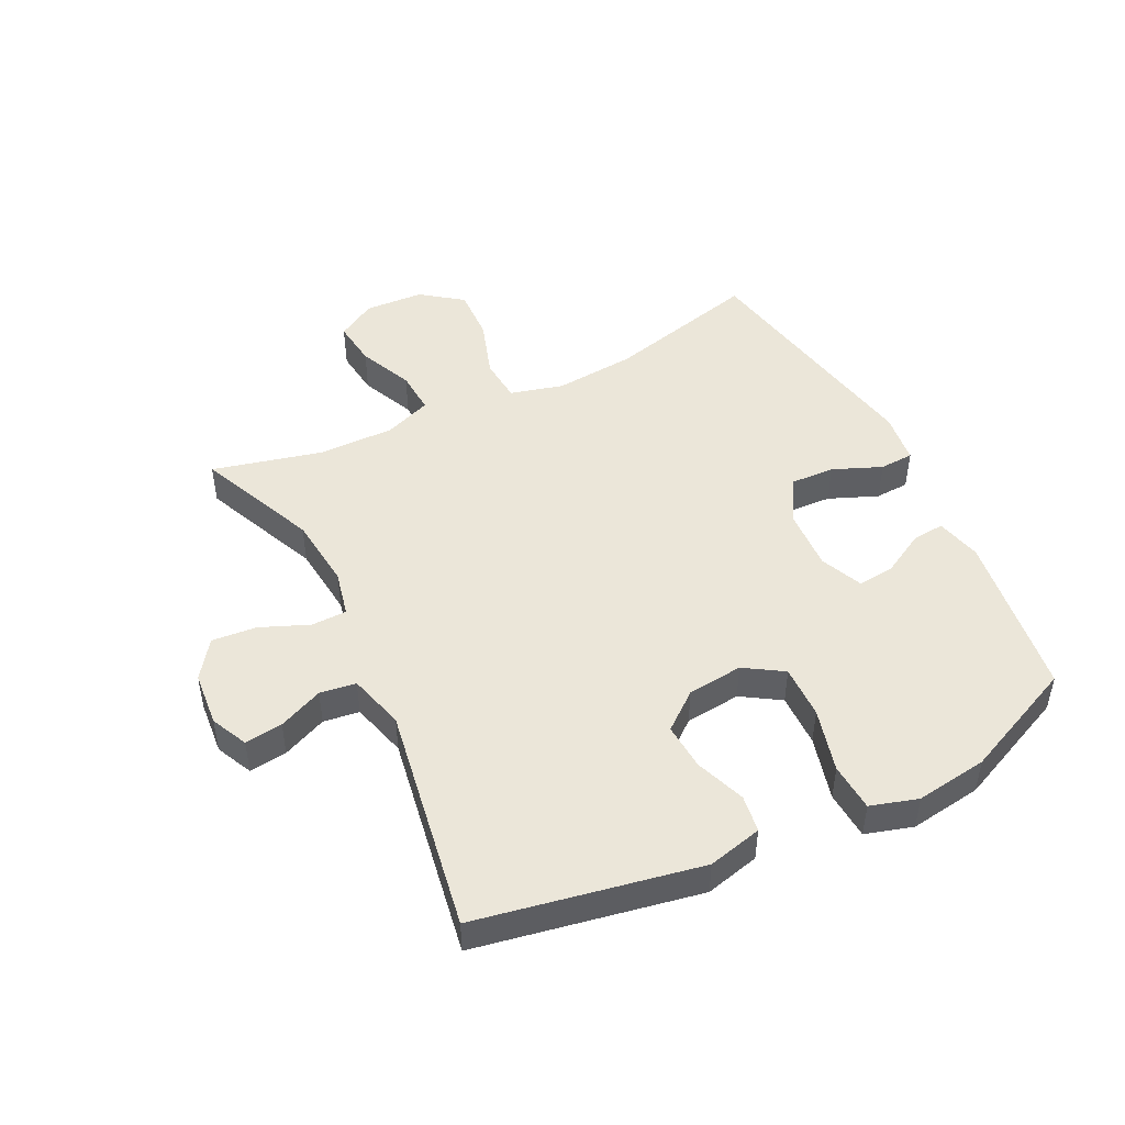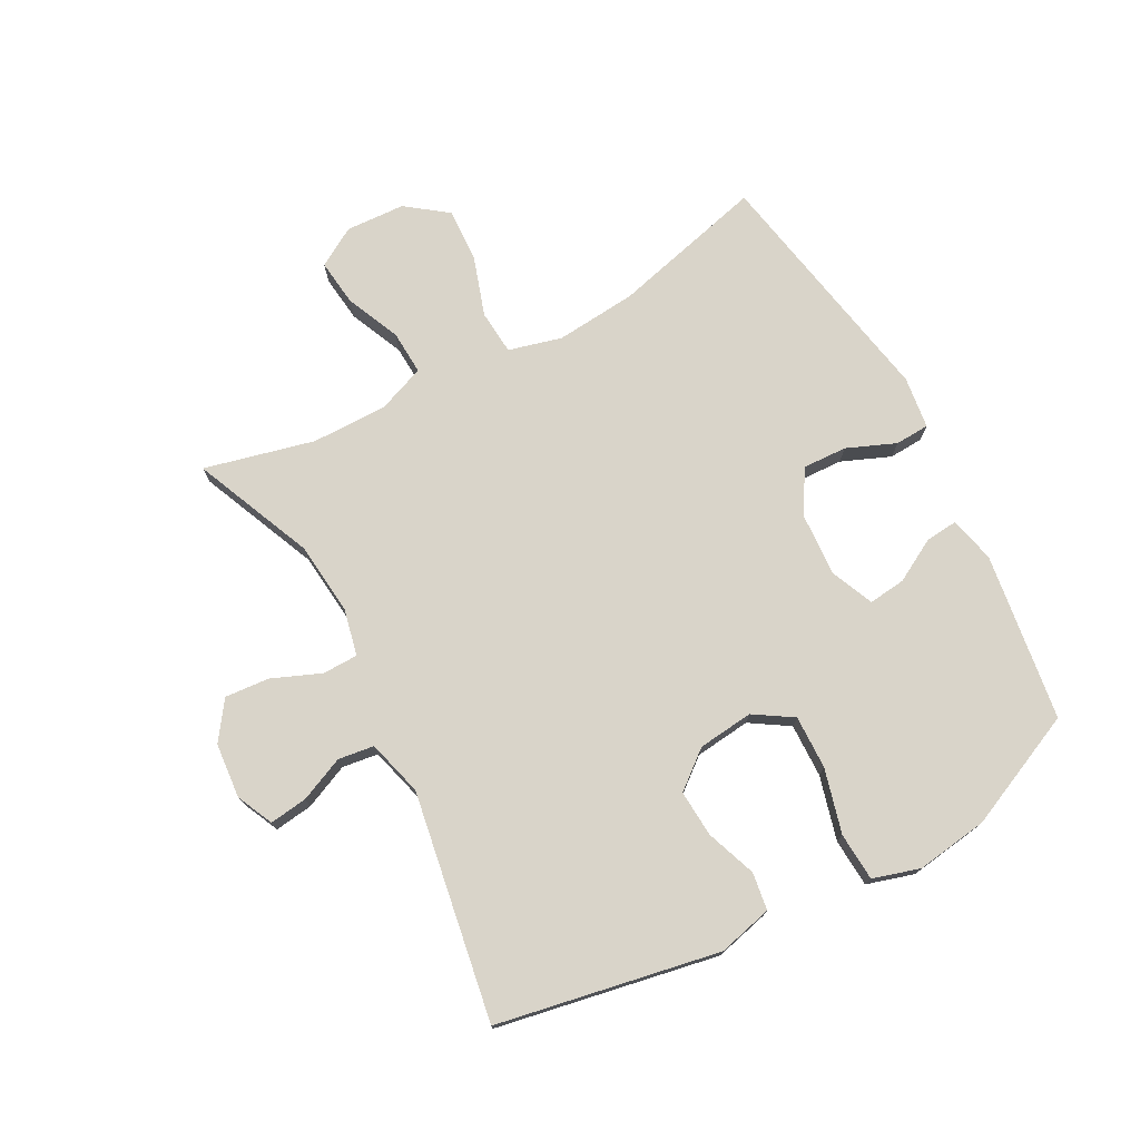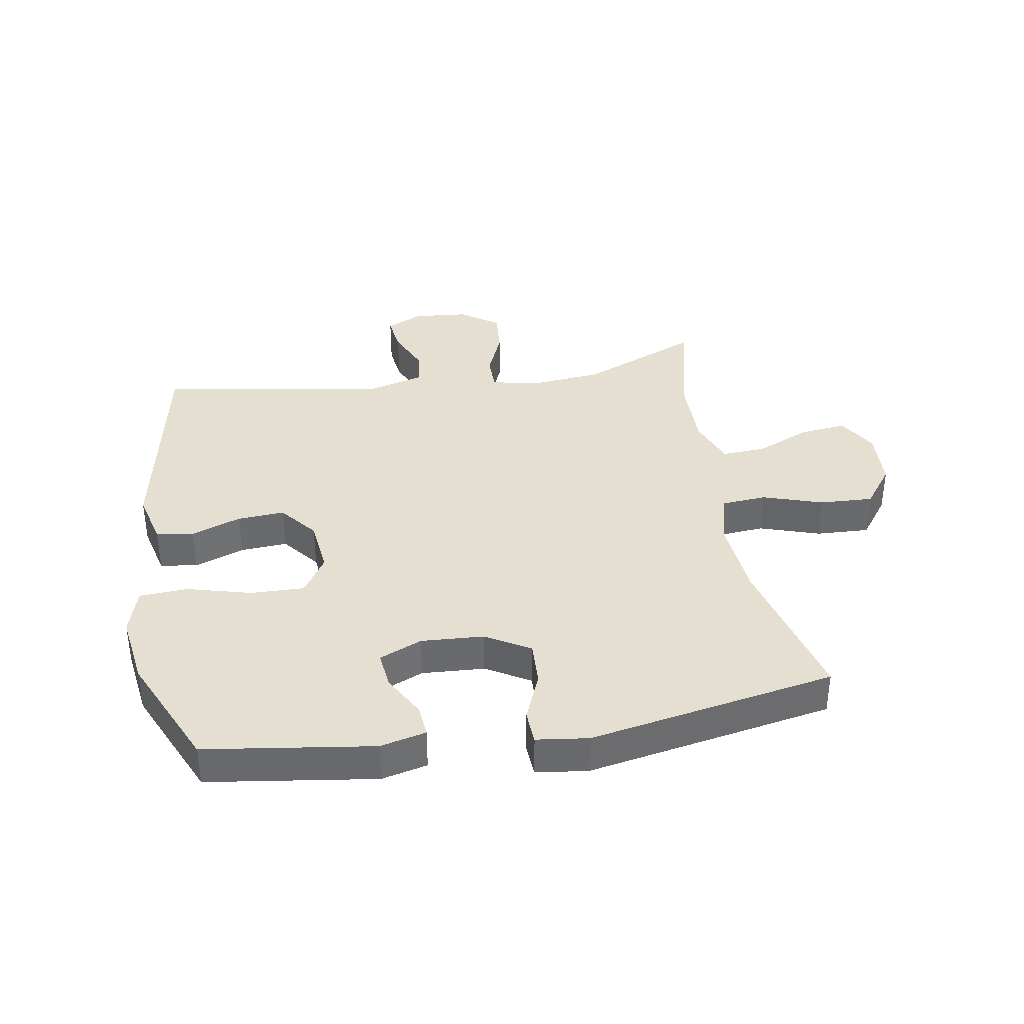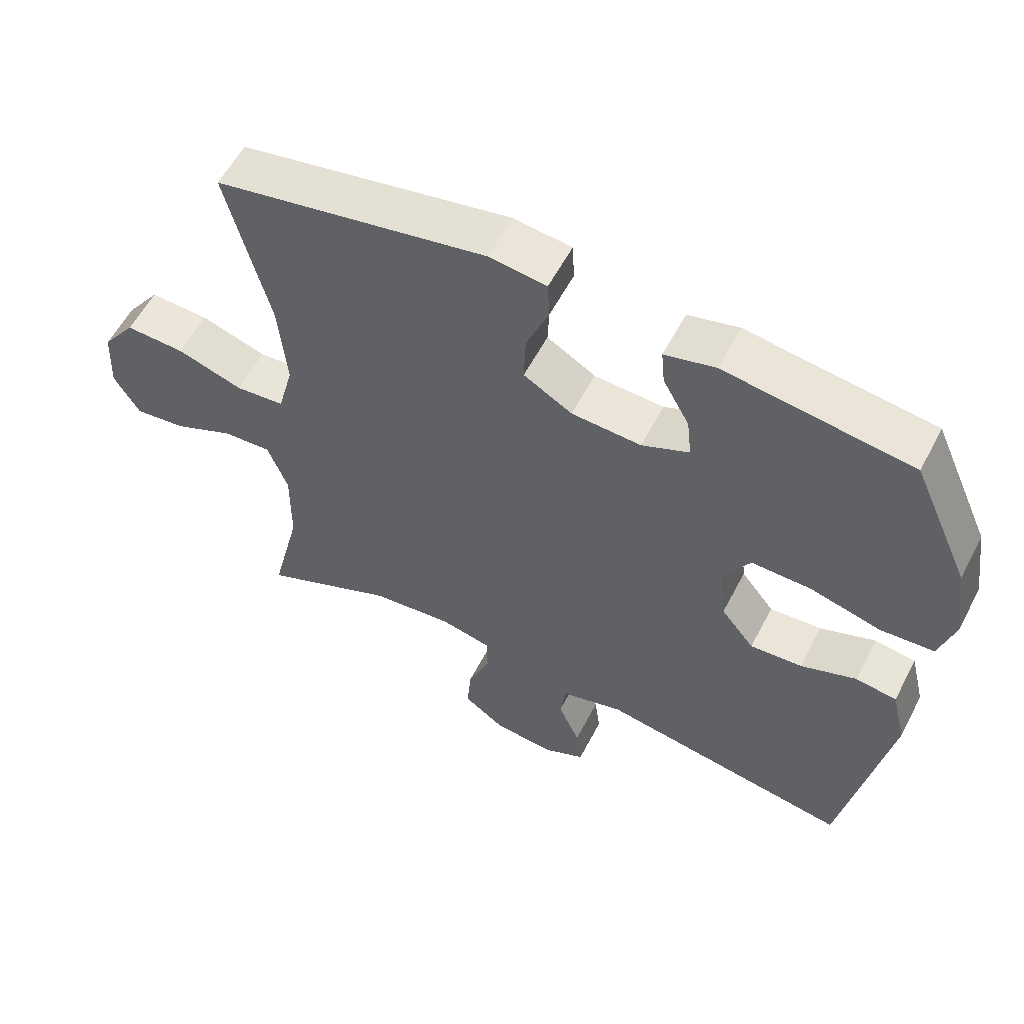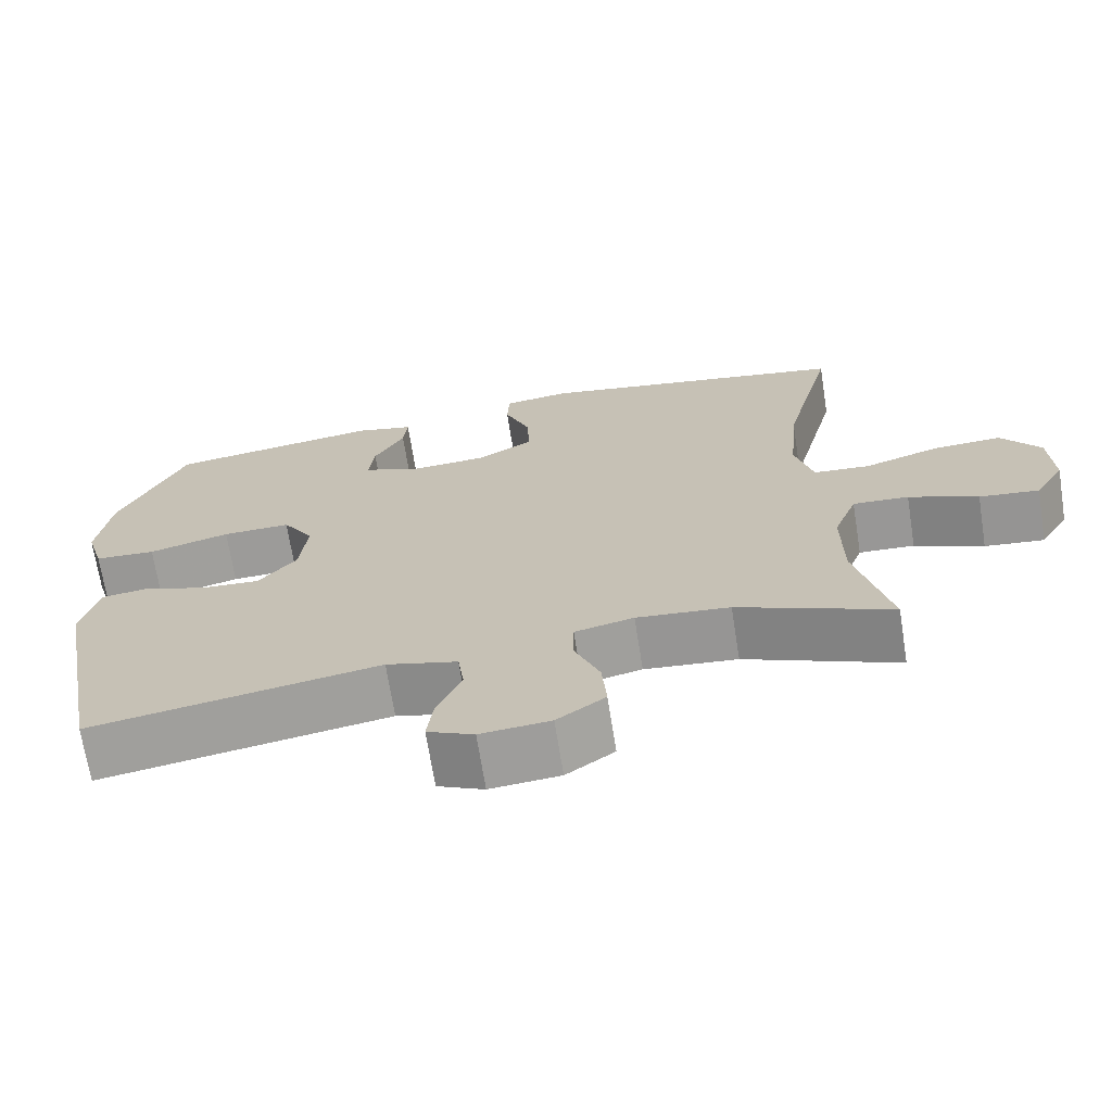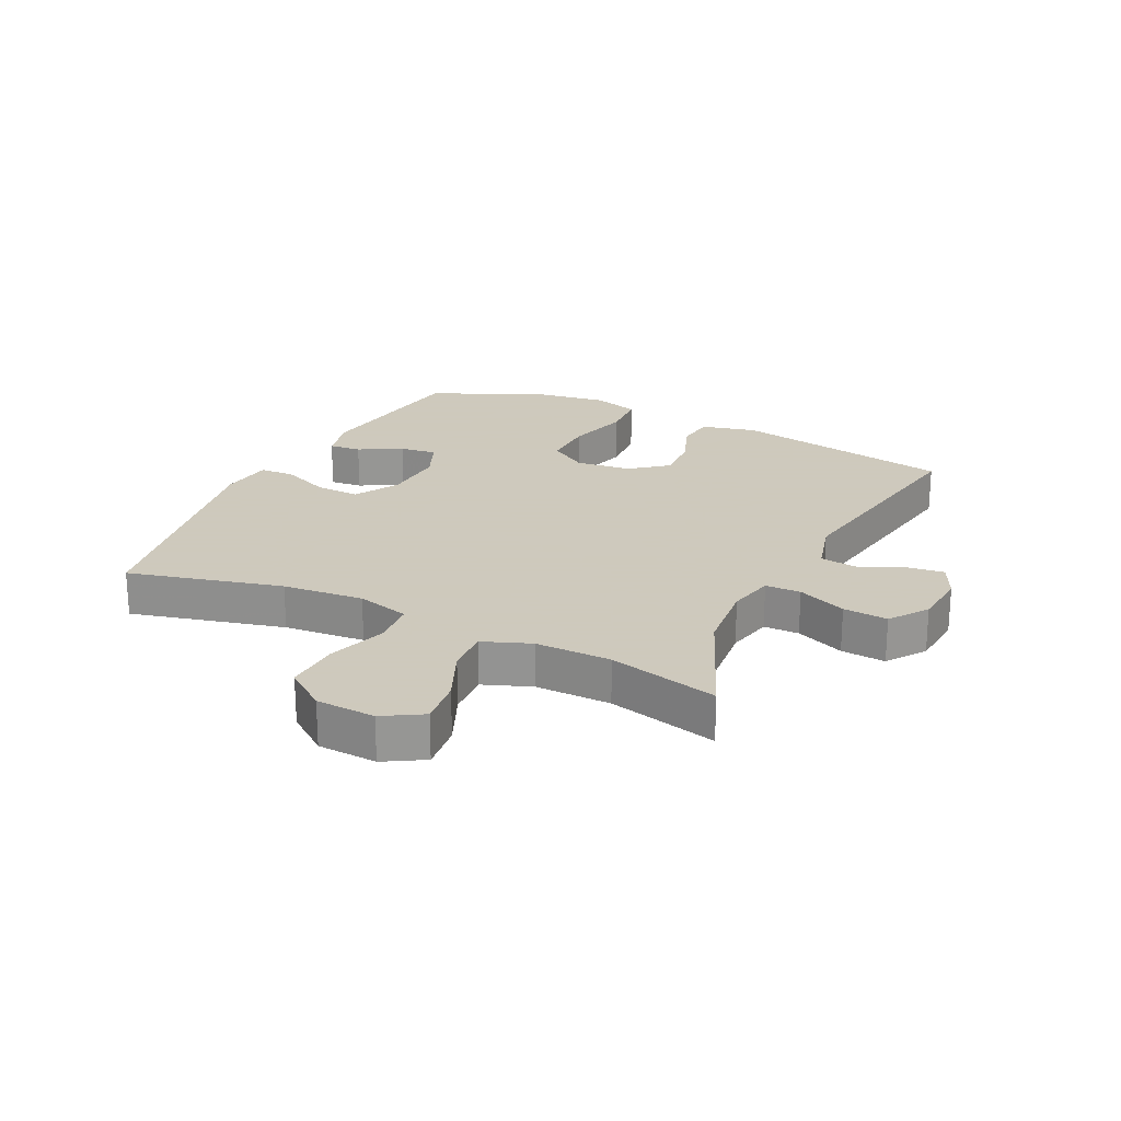
<metadata>
{"format":"obj","ext":"obj","renderer":"f3d","projection":"perspective","resolution":1024,"background":"white","views":[{"elev":47.4,"azim":-116.3,"up":"+Y"},{"elev":74.9,"azim":-118.2,"up":"+Y"},{"elev":37.3,"azim":-9.5,"up":"+Y"},{"elev":57.2,"azim":-152.7,"up":"+Z"},{"elev":-69.3,"azim":9.0,"up":"+Z"},{"elev":22.6,"azim":116.0,"up":"+Y"}]}
</metadata>
<code>
v 0.5 0.07 -0.5
v 0.303 0.07 -0.416
v 0.183 0.07 -0.404
v 0.107 0.07 -0.421
v 0.106 0.07 -0.479
v 0.139 0.07 -0.559
v 0.145 0.07 -0.632
v 0.083 0.07 -0.676
v -0.007 0.07 -0.684
v -0.067 0.07 -0.656
v -0.059 0.07 -0.594
v -0.027 0.07 -0.521
v -0.035 0.07 -0.462
v -0.127 0.07 -0.437
v -0.5 0.07 -0.5
v -0.568 0.07 -0.137
v -0.546 0.07 -0.048
v -0.485 0.07 -0.039
v -0.403 0.07 -0.069
v -0.326 0.07 -0.074
v -0.277 0.07 -0.013
v -0.267 0.07 0.078
v -0.307 0.07 0.141
v -0.395 0.07 0.139
v -0.5 0.07 0.111
v -0.579 0.07 0.116
v -0.602 0.07 0.193
v -0.585 0.07 0.311
v -0.5 0.07 0.5
v -0.225 0.07 0.539
v -0.15 0.07 0.521
v -0.155 0.07 0.468
v -0.194 0.07 0.398
v -0.201 0.07 0.337
v -0.131 0.07 0.307
v -0.028 0.07 0.313
v 0.044 0.07 0.355
v 0.041 0.07 0.428
v 0.008 0.07 0.508
v 0.011 0.07 0.564
v 0.096 0.07 0.575
v 0.5 0.07 0.5
v 0.436 0.07 0.248
v 0.424 0.07 0.115
v 0.447 0.07 0.028
v 0.52 0.07 0.022
v 0.618 0.07 0.054
v 0.706 0.07 0.058
v 0.756 0.07 -0.009
v 0.761 0.07 -0.106
v 0.723 0.07 -0.17
v 0.646 0.07 -0.161
v 0.557 0.07 -0.122
v 0.485 0.07 -0.118
v 0.455 0.07 -0.196
v 0.456 0.07 -0.32
v 0.5 0 -0.5
v 0.303 0 -0.416
v 0.183 0 -0.404
v 0.107 0 -0.421
v 0.106 0 -0.479
v 0.139 0 -0.559
v 0.145 0 -0.632
v 0.083 0 -0.676
v -0.007 0 -0.684
v -0.067 0 -0.656
v -0.059 0 -0.594
v -0.027 0 -0.521
v -0.035 0 -0.462
v -0.127 0 -0.437
v -0.5 0 -0.5
v -0.568 0 -0.137
v -0.546 0 -0.048
v -0.485 0 -0.039
v -0.403 0 -0.069
v -0.326 0 -0.074
v -0.277 0 -0.013
v -0.267 0 0.078
v -0.307 0 0.141
v -0.395 0 0.139
v -0.5 0 0.111
v -0.579 0 0.116
v -0.602 0 0.193
v -0.585 0 0.311
v -0.5 0 0.5
v -0.225 0 0.539
v -0.15 0 0.521
v -0.155 0 0.468
v -0.194 0 0.398
v -0.201 0 0.337
v -0.131 0 0.307
v -0.028 0 0.313
v 0.044 0 0.355
v 0.041 0 0.428
v 0.008 0 0.508
v 0.011 0 0.564
v 0.096 0 0.575
v 0.5 0 0.5
v 0.436 0 0.248
v 0.424 0 0.115
v 0.447 0 0.028
v 0.52 0 0.022
v 0.618 0 0.054
v 0.706 0 0.058
v 0.756 0 -0.009
v 0.761 0 -0.106
v 0.723 0 -0.17
v 0.646 0 -0.161
v 0.557 0 -0.122
v 0.485 0 -0.118
v 0.455 0 -0.196
v 0.456 0 -0.32
f 51 52 53
f 50 51 53
f 49 50 53
f 48 49 53
f 47 48 53
f 46 47 53
f 45 46 53 54
f 44 45 54 55
f 41 42 43
f 40 41 43
f 39 40 43
f 38 39 43
f 37 38 43 44
f 44 55 56
f 37 44 56
f 36 37 56
f 31 32 33
f 30 31 33
f 29 30 33
f 28 29 33
f 27 28 33
f 26 27 33
f 25 26 33
f 24 25 33
f 23 24 33 34
f 22 23 34 35
f 17 18 19
f 16 17 19
f 15 16 19
f 14 15 19
f 13 14 19 20
f 10 11 12
f 9 10 12
f 8 9 12
f 7 8 12
f 6 7 12
f 5 6 12
f 4 5 12 13
f 56 1 2
f 36 56 2
f 35 36 2
f 22 35 2
f 21 22 2
f 20 21 2 3
f 4 13 20
f 3 4 20
f 109 108 107
f 109 107 106
f 109 106 105
f 109 105 104
f 109 104 103
f 109 103 102
f 110 109 102 101
f 111 110 101 100
f 99 98 97
f 99 97 96
f 99 96 95
f 99 95 94
f 100 99 94 93
f 112 111 100
f 112 100 93
f 112 93 92
f 89 88 87
f 89 87 86
f 89 86 85
f 89 85 84
f 89 84 83
f 89 83 82
f 89 82 81
f 89 81 80
f 90 89 80 79
f 91 90 79 78
f 75 74 73
f 75 73 72
f 75 72 71
f 75 71 70
f 76 75 70 69
f 68 67 66
f 68 66 65
f 68 65 64
f 68 64 63
f 68 63 62
f 68 62 61
f 69 68 61 60
f 58 57 112
f 58 112 92
f 58 92 91
f 58 91 78
f 58 78 77
f 59 58 77 76
f 76 69 60
f 76 60 59
f 1 57 58 2
f 2 58 59 3
f 3 59 60 4
f 4 60 61 5
f 5 61 62 6
f 6 62 63 7
f 7 63 64 8
f 8 64 65 9
f 9 65 66 10
f 10 66 67 11
f 11 67 68 12
f 12 68 69 13
f 13 69 70 14
f 14 70 71 15
f 15 71 72 16
f 16 72 73 17
f 17 73 74 18
f 18 74 75 19
f 19 75 76 20
f 20 76 77 21
f 21 77 78 22
f 22 78 79 23
f 23 79 80 24
f 24 80 81 25
f 25 81 82 26
f 26 82 83 27
f 27 83 84 28
f 28 84 85 29
f 29 85 86 30
f 30 86 87 31
f 31 87 88 32
f 32 88 89 33
f 33 89 90 34
f 34 90 91 35
f 35 91 92 36
f 36 92 93 37
f 37 93 94 38
f 38 94 95 39
f 39 95 96 40
f 40 96 97 41
f 41 97 98 42
f 42 98 99 43
f 43 99 100 44
f 44 100 101 45
f 45 101 102 46
f 46 102 103 47
f 47 103 104 48
f 48 104 105 49
f 49 105 106 50
f 50 106 107 51
f 51 107 108 52
f 52 108 109 53
f 53 109 110 54
f 54 110 111 55
f 55 111 112 56
f 56 112 57 1

</code>
